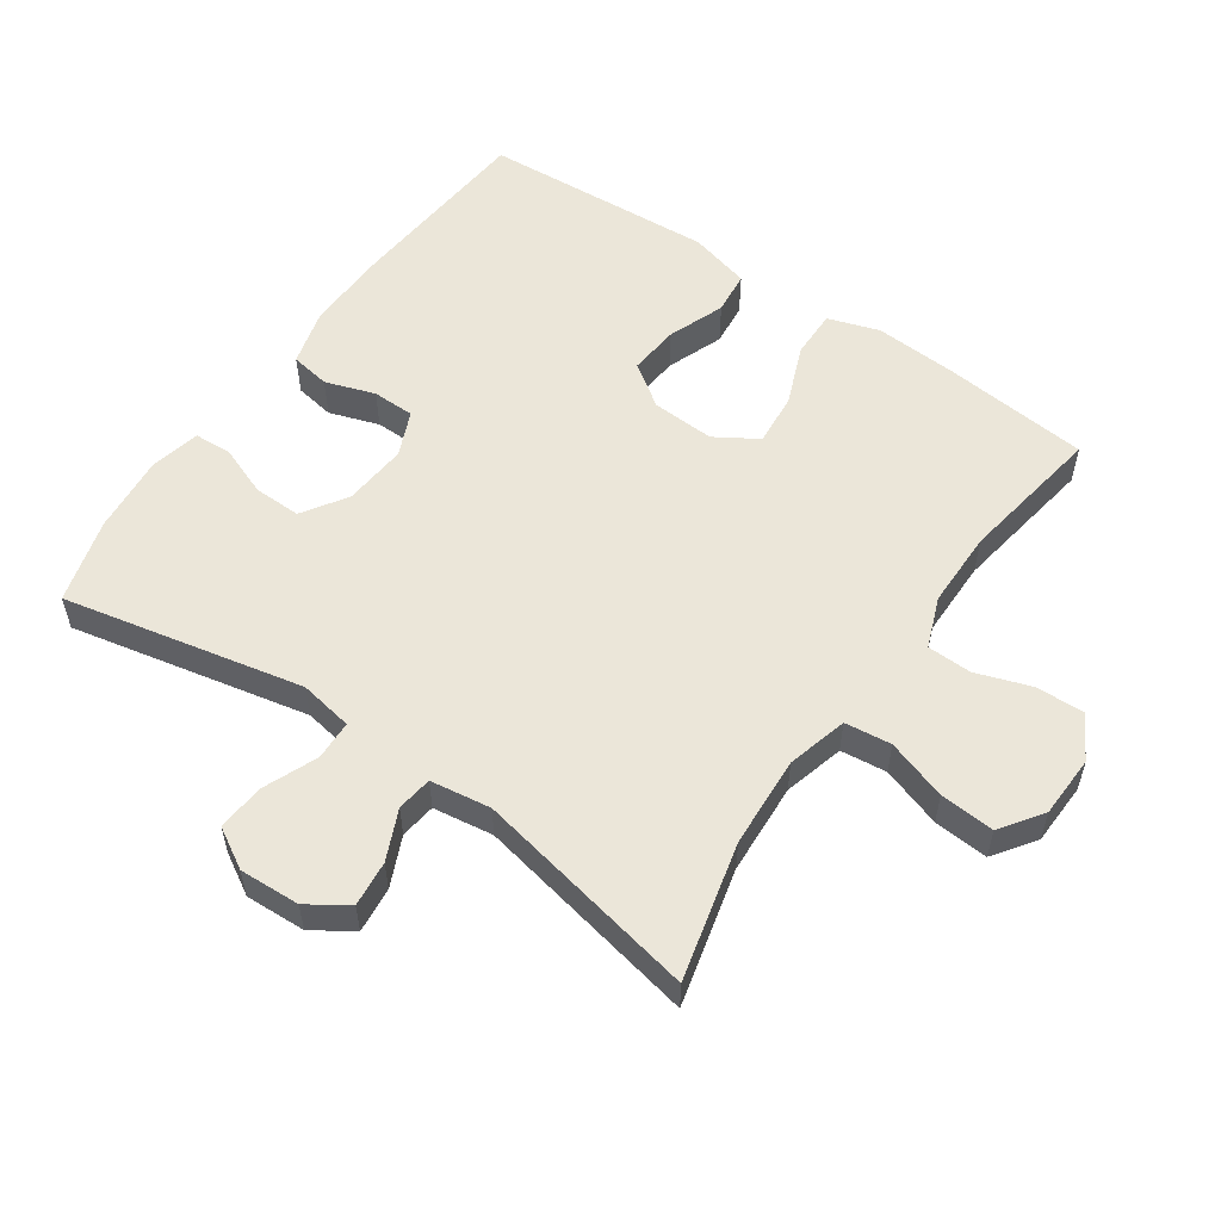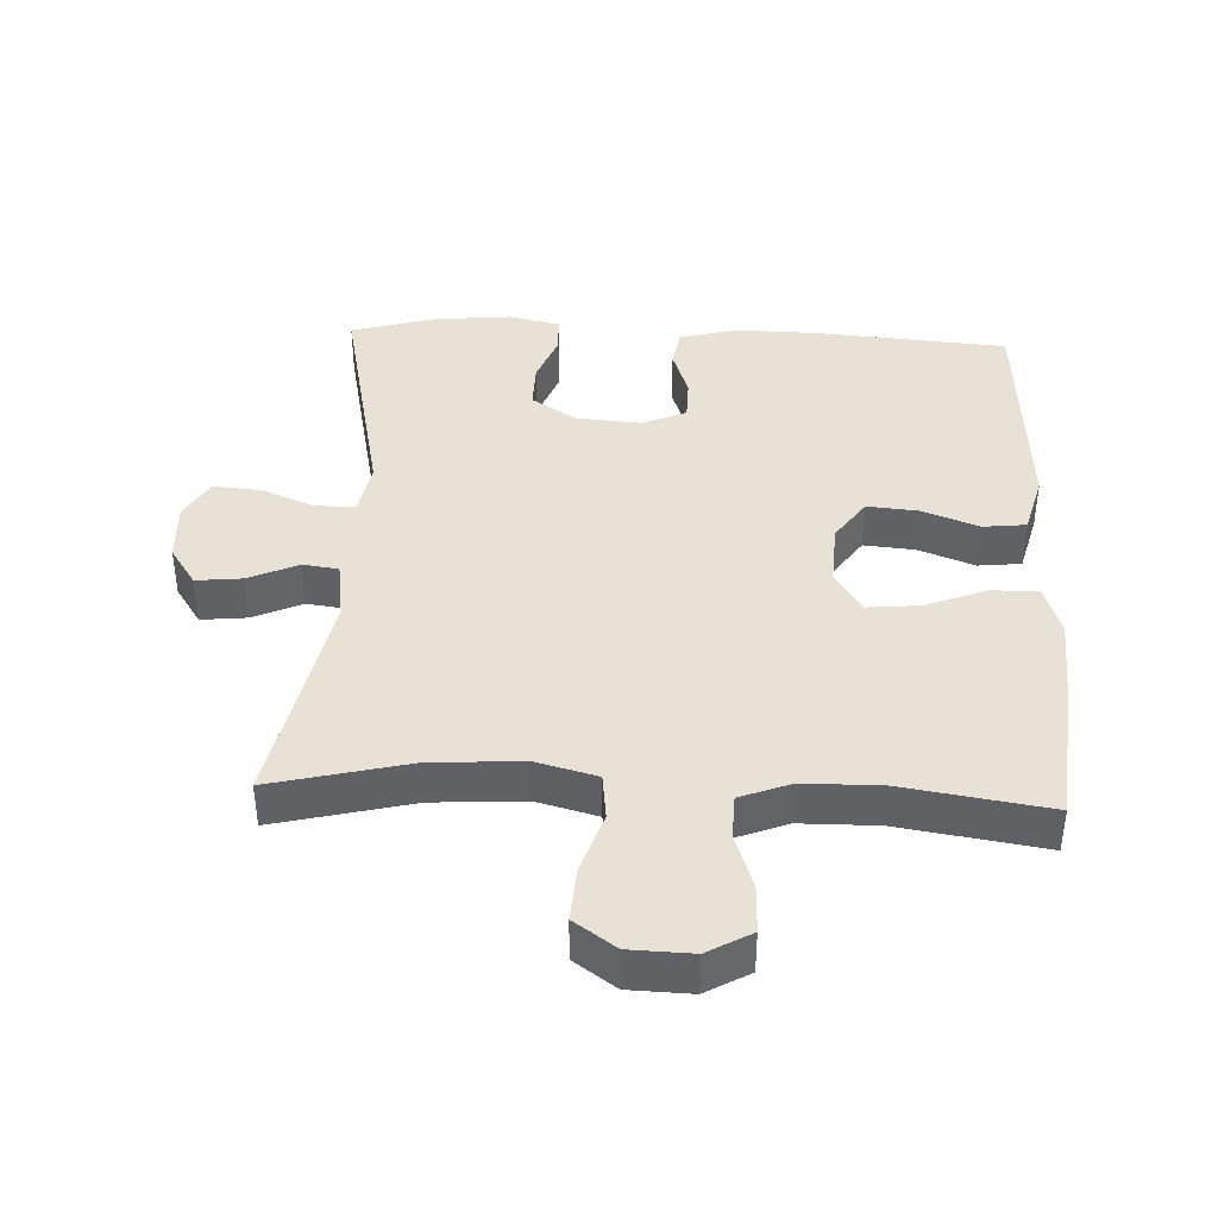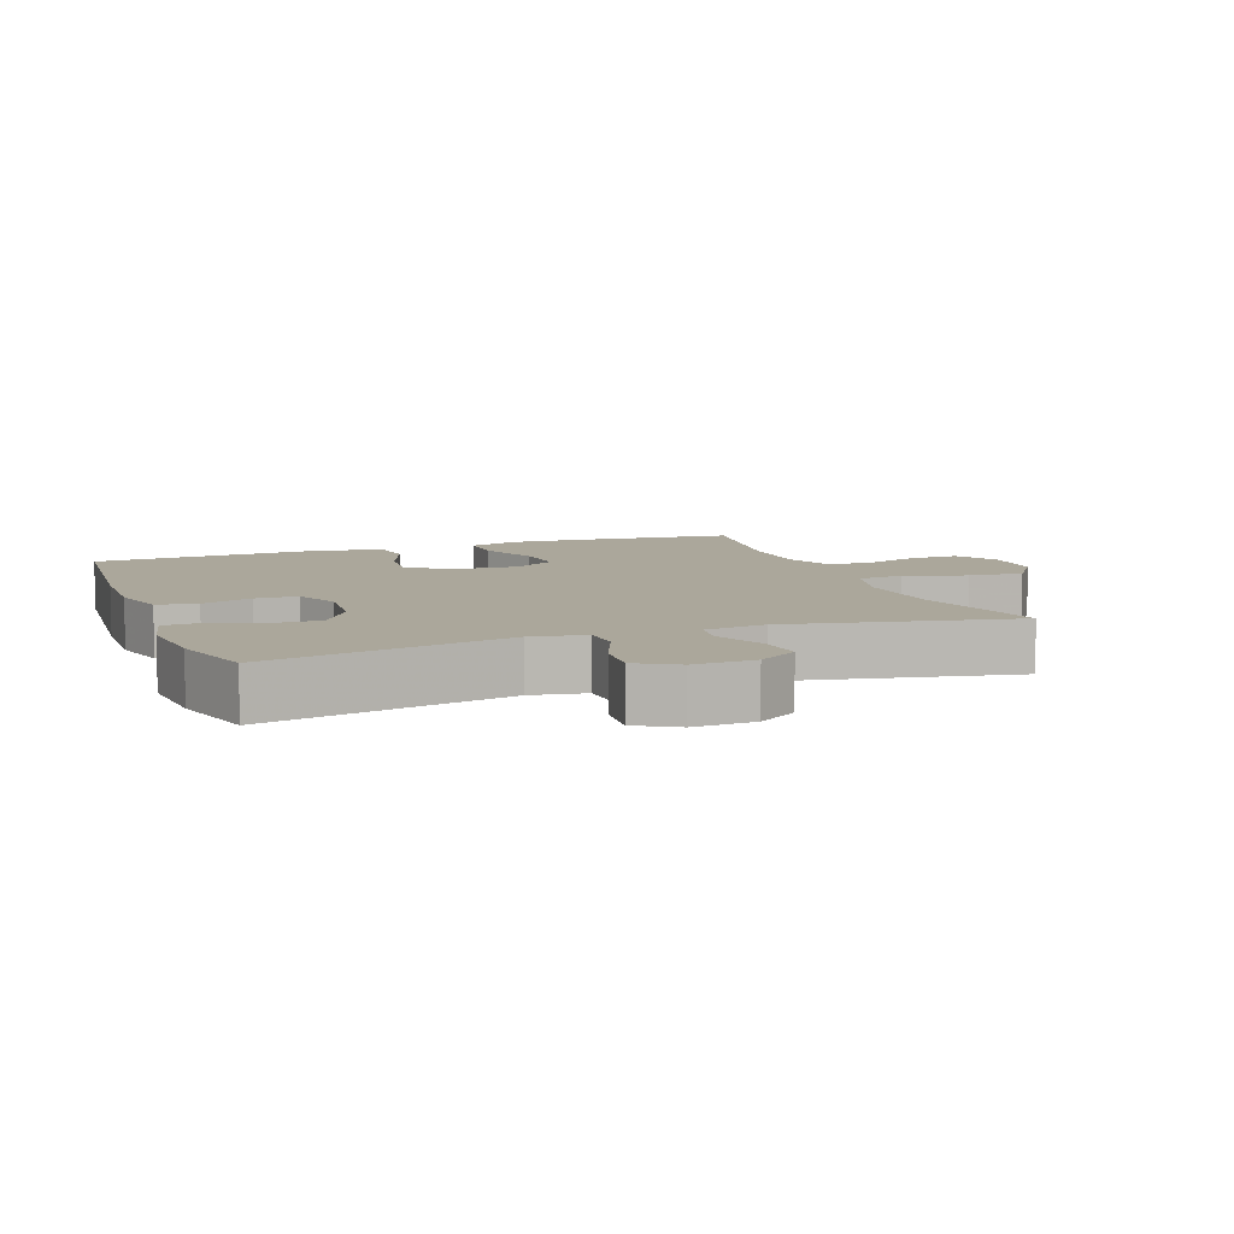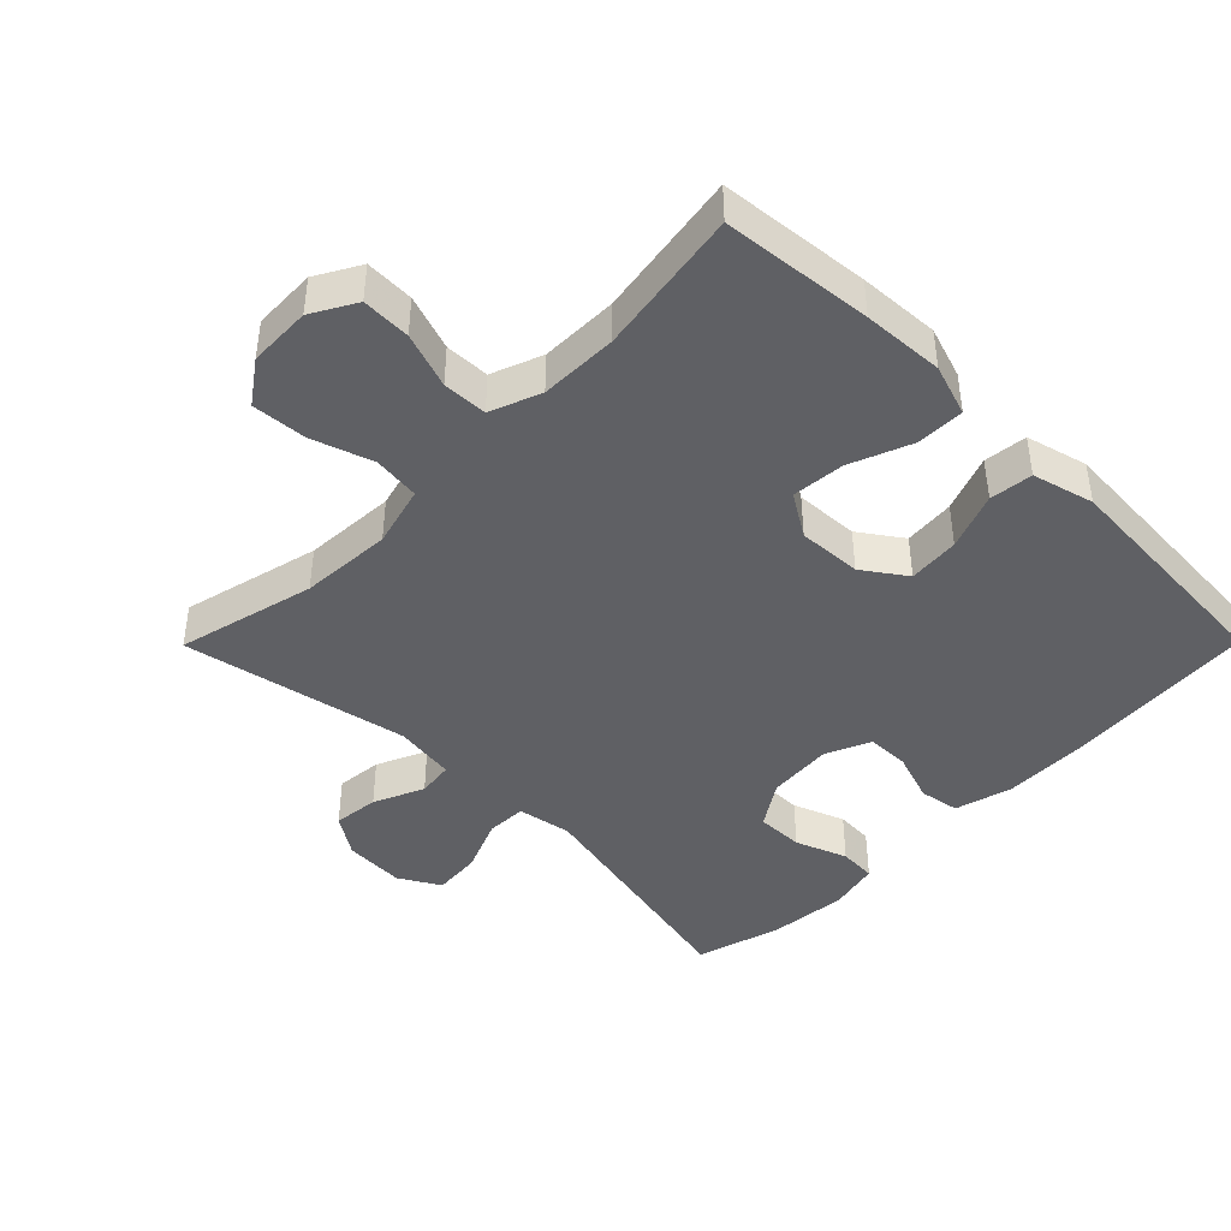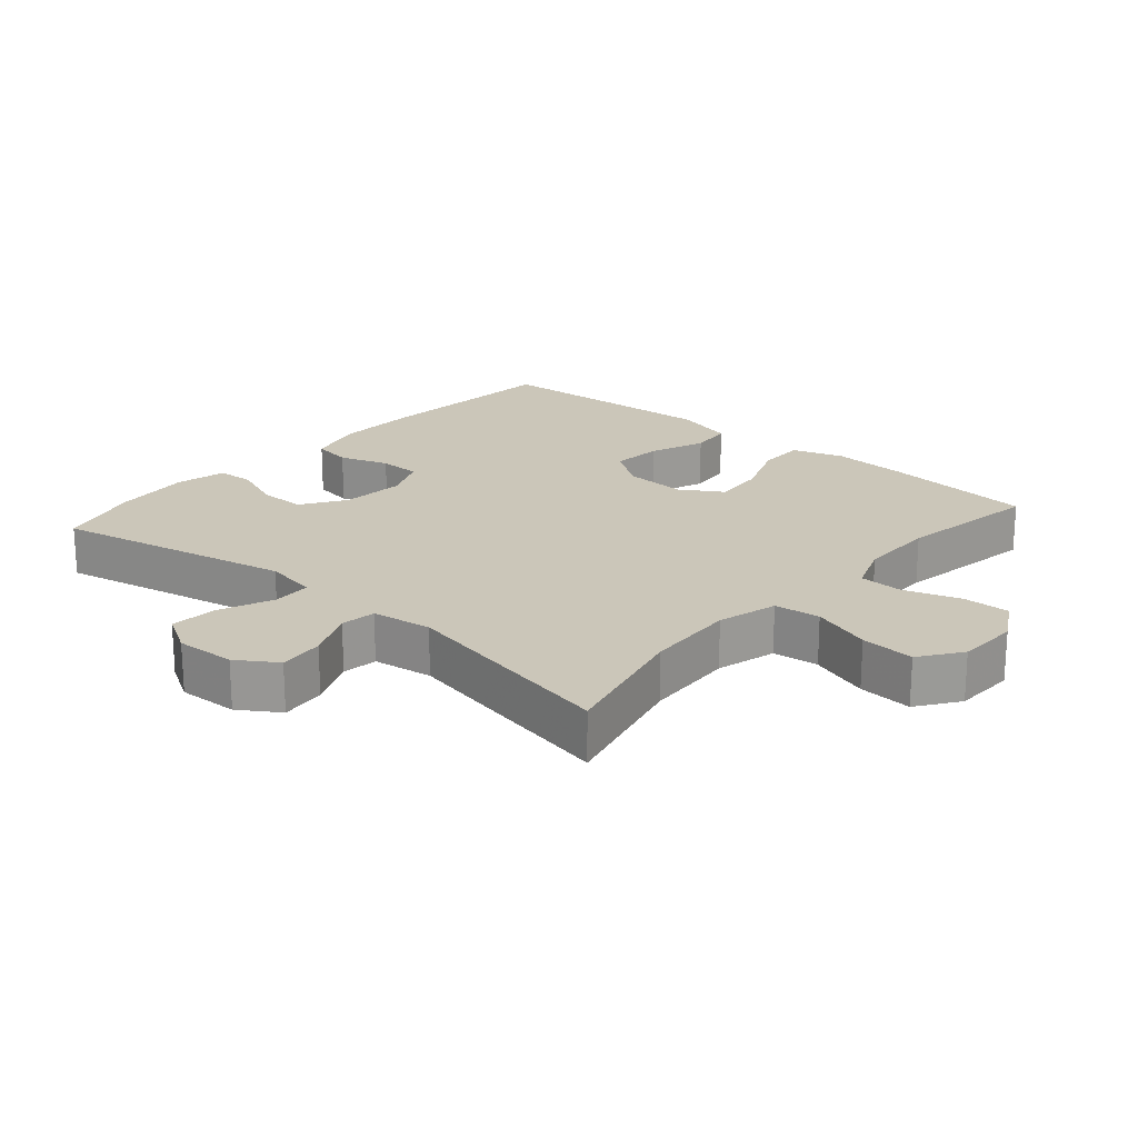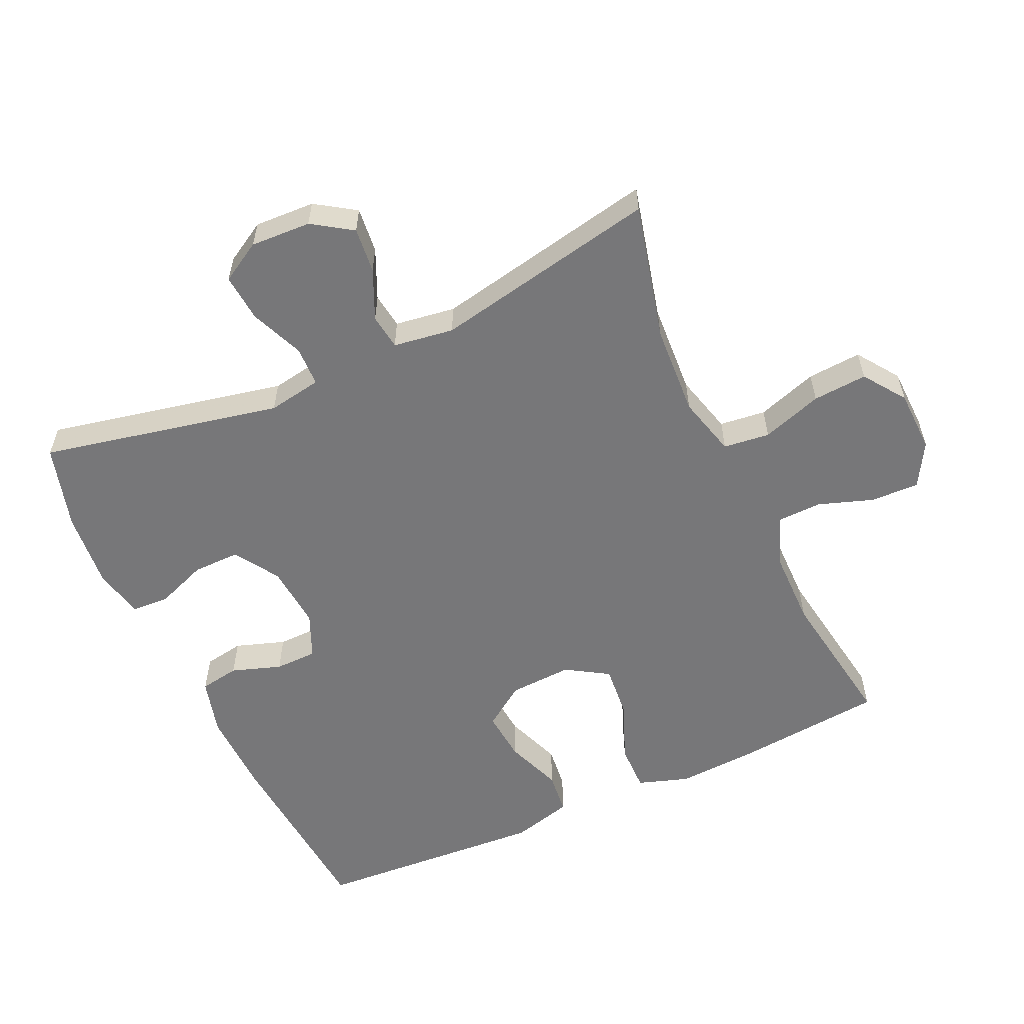
<metadata>
{"format":"obj","ext":"obj","renderer":"f3d","projection":"perspective","resolution":1024,"background":"white","views":[{"elev":55.6,"azim":-55.3,"up":"+Y"},{"elev":40.3,"azim":2.5,"up":"+Y"},{"elev":8.1,"azim":-110.4,"up":"+Y"},{"elev":-43.3,"azim":45.3,"up":"+Y"},{"elev":20.8,"azim":-49.0,"up":"+Y"},{"elev":-57.2,"azim":-65.4,"up":"+Y"}]}
</metadata>
<code>
v -0.5 0.07 0.5
v -0.296 0.07 0.45
v -0.16 0.07 0.442
v -0.07 0.07 0.466
v -0.062 0.07 0.535
v -0.092 0.07 0.625
v -0.098 0.07 0.706
v -0.036 0.07 0.75
v 0.057 0.07 0.753
v 0.122 0.07 0.716
v 0.12 0.07 0.644
v 0.092 0.07 0.562
v 0.094 0.07 0.496
v 0.169 0.07 0.467
v 0.284 0.07 0.466
v 0.5 0.07 0.5
v 0.522 0.07 0.278
v 0.529 0.07 0.158
v 0.504 0.07 0.082
v 0.433 0.07 0.083
v 0.342 0.07 0.119
v 0.264 0.07 0.126
v 0.225 0.07 0.063
v 0.23 0.07 -0.031
v 0.274 0.07 -0.094
v 0.35 0.07 -0.087
v 0.434 0.07 -0.055
v 0.498 0.07 -0.062
v 0.522 0.07 -0.153
v 0.5 0.07 -0.5
v 0.218 0.07 -0.523
v 0.09 0.07 -0.526
v 0.005 0.07 -0.503
v -0.005 0.07 -0.444
v 0.02 0.07 -0.37
v 0.019 0.07 -0.307
v -0.048 0.07 -0.278
v -0.144 0.07 -0.286
v -0.21 0.07 -0.329
v -0.209 0.07 -0.399
v -0.18 0.07 -0.475
v -0.183 0.07 -0.53
v -0.258 0.07 -0.547
v -0.374 0.07 -0.536
v -0.5 0.07 -0.5
v -0.425 0.07 -0.143
v -0.439 0.07 -0.063
v -0.498 0.07 -0.061
v -0.578 0.07 -0.094
v -0.649 0.07 -0.1
v -0.684 0.07 -0.04
v -0.68 0.07 0.05
v -0.641 0.07 0.109
v -0.573 0.07 0.102
v -0.499 0.07 0.069
v -0.446 0.07 0.076
v -0.433 0.07 0.166
v -0.5 0 0.5
v -0.296 0 0.45
v -0.16 0 0.442
v -0.07 0 0.466
v -0.062 0 0.535
v -0.092 0 0.625
v -0.098 0 0.706
v -0.036 0 0.75
v 0.057 0 0.753
v 0.122 0 0.716
v 0.12 0 0.644
v 0.092 0 0.562
v 0.094 0 0.496
v 0.169 0 0.467
v 0.284 0 0.466
v 0.5 0 0.5
v 0.522 0 0.278
v 0.529 0 0.158
v 0.504 0 0.082
v 0.433 0 0.083
v 0.342 0 0.119
v 0.264 0 0.126
v 0.225 0 0.063
v 0.23 0 -0.031
v 0.274 0 -0.094
v 0.35 0 -0.087
v 0.434 0 -0.055
v 0.498 0 -0.062
v 0.522 0 -0.153
v 0.5 0 -0.5
v 0.218 0 -0.523
v 0.09 0 -0.526
v 0.005 0 -0.503
v -0.005 0 -0.444
v 0.02 0 -0.37
v 0.019 0 -0.307
v -0.048 0 -0.278
v -0.144 0 -0.286
v -0.21 0 -0.329
v -0.209 0 -0.399
v -0.18 0 -0.475
v -0.183 0 -0.53
v -0.258 0 -0.547
v -0.374 0 -0.536
v -0.5 0 -0.5
v -0.425 0 -0.143
v -0.439 0 -0.063
v -0.498 0 -0.061
v -0.578 0 -0.094
v -0.649 0 -0.1
v -0.684 0 -0.04
v -0.68 0 0.05
v -0.641 0 0.109
v -0.573 0 0.102
v -0.499 0 0.069
v -0.446 0 0.076
v -0.433 0 0.166
f 53 54 55
f 52 53 55
f 51 52 55
f 50 51 55
f 49 50 55
f 48 49 55
f 47 48 55 56
f 46 47 56 57
f 44 45 46
f 43 44 46
f 42 43 46
f 41 42 46
f 40 41 46
f 39 40 46 57
f 33 34 35
f 32 33 35
f 31 32 35
f 30 31 35
f 29 30 35
f 28 29 35
f 27 28 35
f 26 27 35
f 25 26 35 36
f 24 25 36 37
f 19 20 21
f 18 19 21
f 17 18 21
f 16 17 21
f 15 16 21
f 14 15 21 22
f 13 14 22 23
f 10 11 12
f 9 10 12
f 8 9 12
f 7 8 12
f 6 7 12
f 5 6 12
f 4 5 12 13
f 24 37 38
f 23 24 38
f 13 23 38
f 4 13 38
f 3 4 38
f 38 39 57
f 3 38 57
f 2 3 57
f 1 2 57
f 112 111 110
f 112 110 109
f 112 109 108
f 112 108 107
f 112 107 106
f 112 106 105
f 113 112 105 104
f 114 113 104 103
f 103 102 101
f 103 101 100
f 103 100 99
f 103 99 98
f 103 98 97
f 114 103 97 96
f 92 91 90
f 92 90 89
f 92 89 88
f 92 88 87
f 92 87 86
f 92 86 85
f 92 85 84
f 92 84 83
f 93 92 83 82
f 94 93 82 81
f 78 77 76
f 78 76 75
f 78 75 74
f 78 74 73
f 78 73 72
f 79 78 72 71
f 80 79 71 70
f 69 68 67
f 69 67 66
f 69 66 65
f 69 65 64
f 69 64 63
f 69 63 62
f 70 69 62 61
f 95 94 81
f 95 81 80
f 95 80 70
f 95 70 61
f 95 61 60
f 114 96 95
f 114 95 60
f 114 60 59
f 114 59 58
f 1 58 59 2
f 2 59 60 3
f 3 60 61 4
f 4 61 62 5
f 5 62 63 6
f 6 63 64 7
f 7 64 65 8
f 8 65 66 9
f 9 66 67 10
f 10 67 68 11
f 11 68 69 12
f 12 69 70 13
f 13 70 71 14
f 14 71 72 15
f 15 72 73 16
f 16 73 74 17
f 17 74 75 18
f 18 75 76 19
f 19 76 77 20
f 20 77 78 21
f 21 78 79 22
f 22 79 80 23
f 23 80 81 24
f 24 81 82 25
f 25 82 83 26
f 26 83 84 27
f 27 84 85 28
f 28 85 86 29
f 29 86 87 30
f 30 87 88 31
f 31 88 89 32
f 32 89 90 33
f 33 90 91 34
f 34 91 92 35
f 35 92 93 36
f 36 93 94 37
f 37 94 95 38
f 38 95 96 39
f 39 96 97 40
f 40 97 98 41
f 41 98 99 42
f 42 99 100 43
f 43 100 101 44
f 44 101 102 45
f 45 102 103 46
f 46 103 104 47
f 47 104 105 48
f 48 105 106 49
f 49 106 107 50
f 50 107 108 51
f 51 108 109 52
f 52 109 110 53
f 53 110 111 54
f 54 111 112 55
f 55 112 113 56
f 56 113 114 57
f 57 114 58 1

</code>
